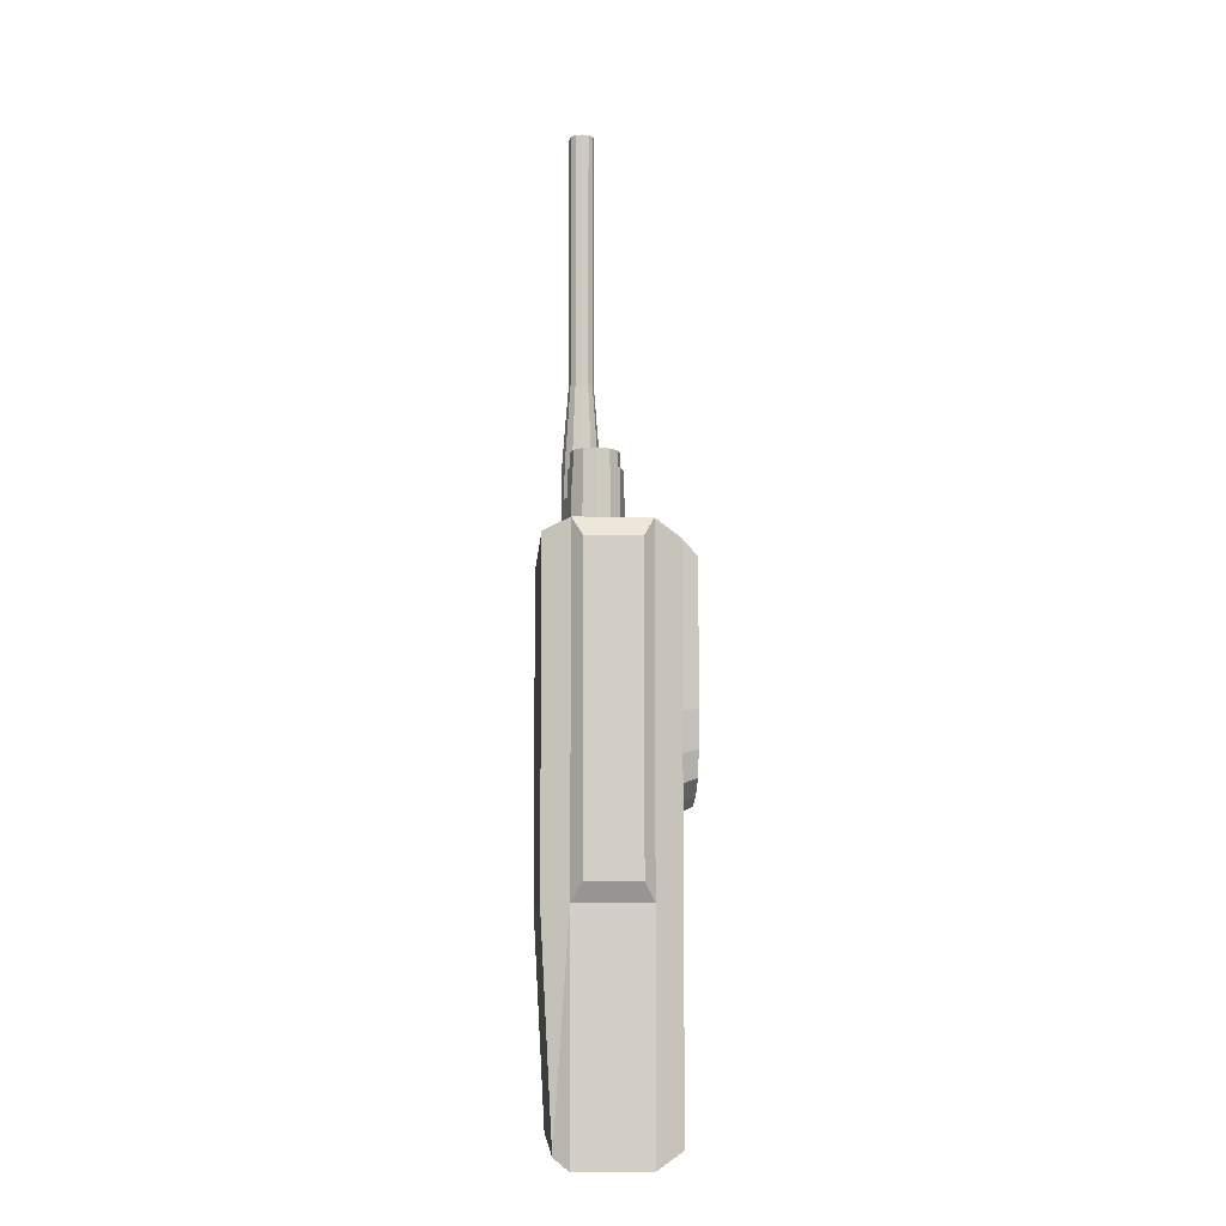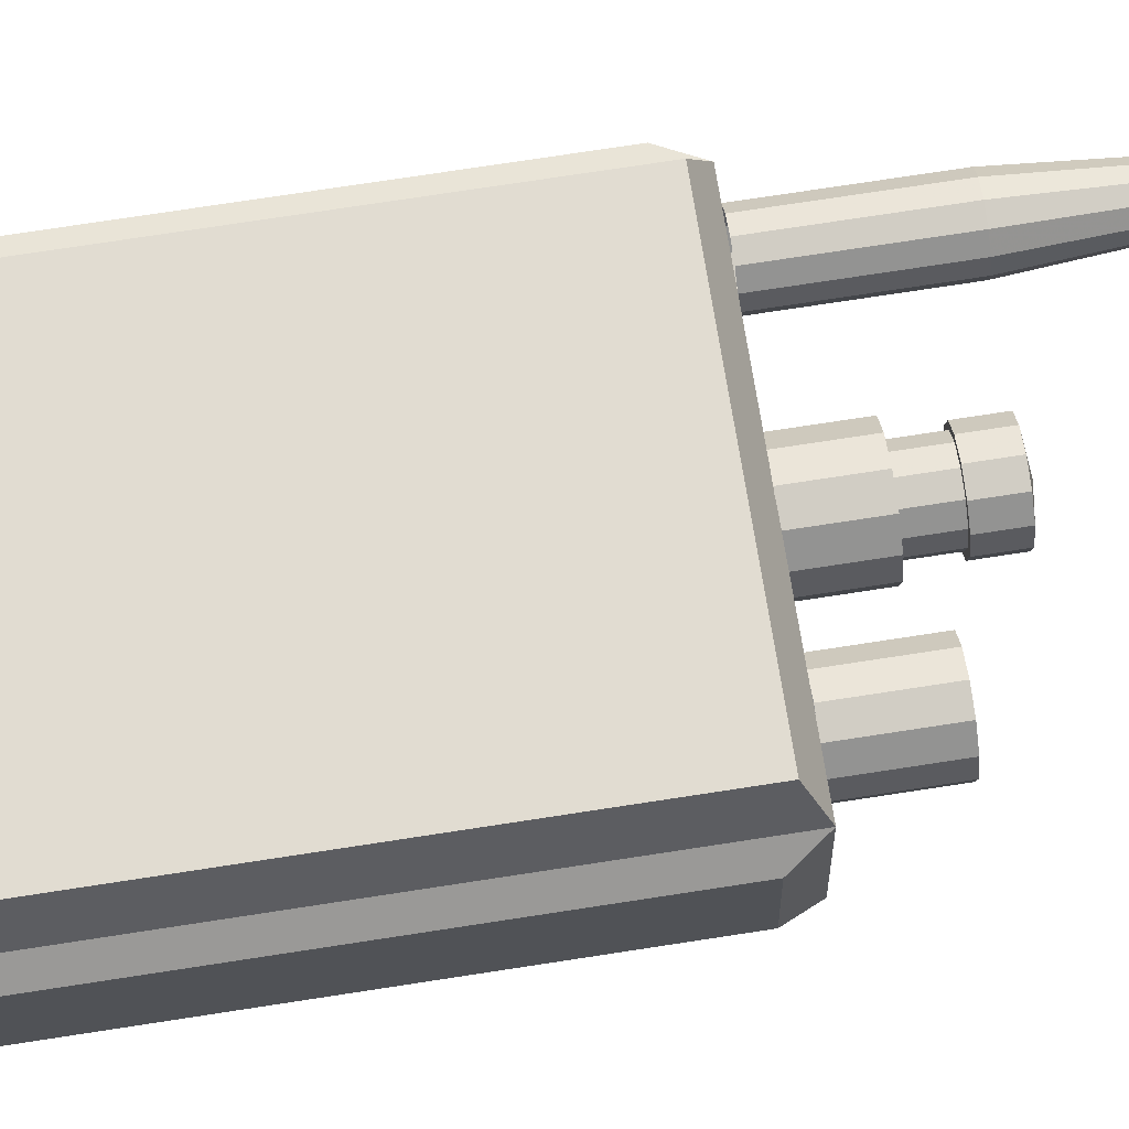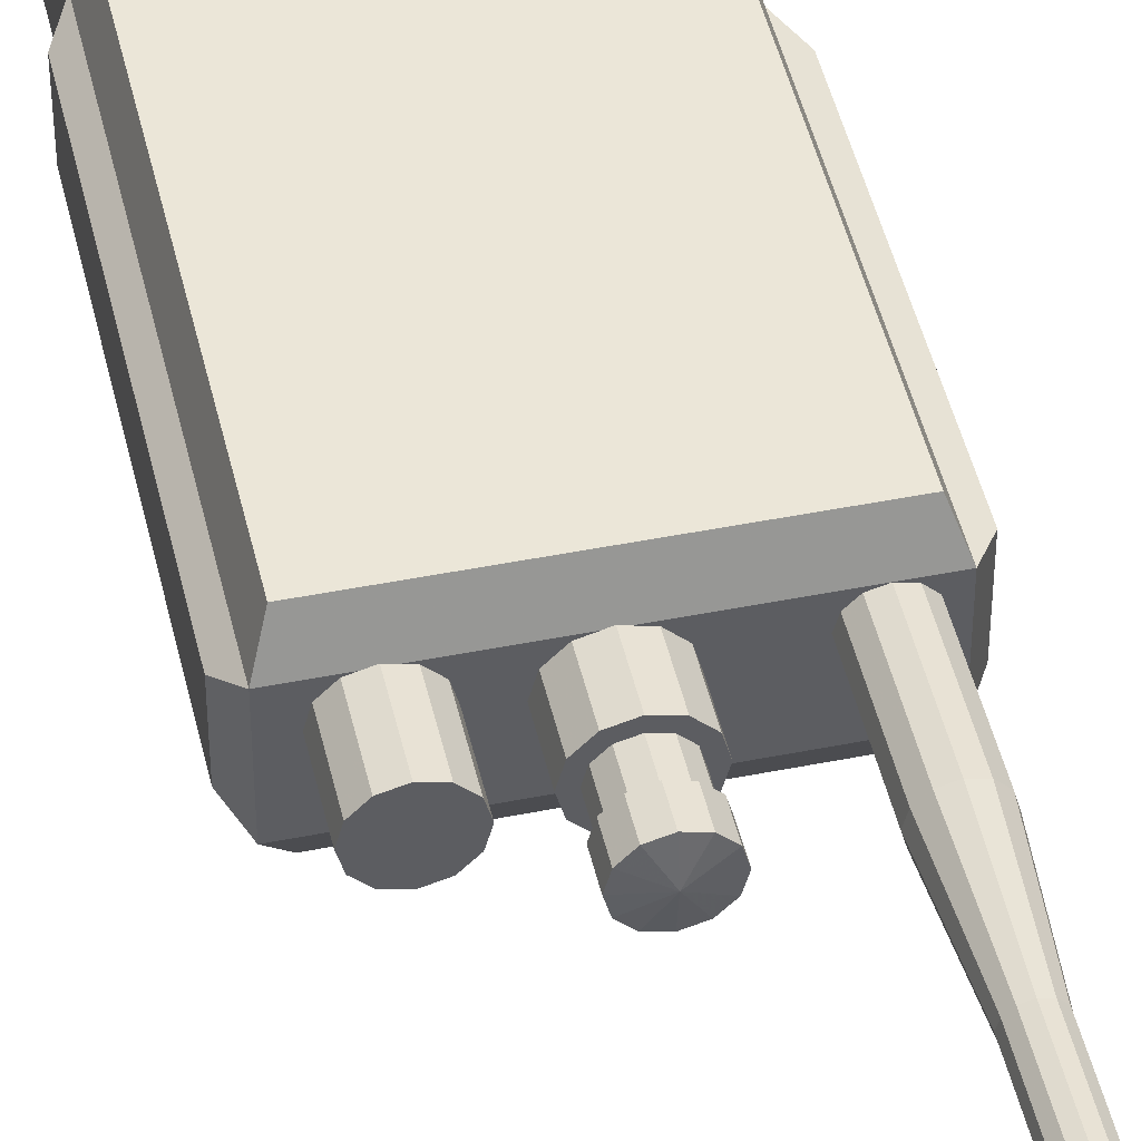
<metadata>
{"format":"obj","ext":"obj","renderer":"f3d","projection":"perspective","resolution":1024,"background":"white","views":[{"elev":-8.2,"azim":86.4,"up":"+Y"},{"elev":69.1,"azim":81.0,"up":"+Z"},{"elev":46.5,"azim":167.2,"up":"+Z"}]}
</metadata>
<code>
o None_None_None_None_M
v -0.329 1.983 -0.1854
v -0.3099 1.497 -0.2336
v -0.329 1.491 -0.1854
v -0.2983 1.383 -0.2336
v -0.3166 1.37 -0.1854
v -0.269 1.305 -0.2336
v -0.2855 1.287 -0.1854
v -0.2004 1.257 -0.2336
v -0.2127 1.236 -0.1854
v -0.1182 1.232 -0.2336
v -0.1255 1.21 -0.1854
v 0.1187 1.232 -0.2336
v 0.1261 1.21 -0.1854
v 0.2025 1.257 -0.2336
v 0.215 1.236 -0.1854
v 0.2724 1.305 -0.2336
v 0.2891 1.287 -0.1854
v 0.2965 1.383 -0.2336
v 0.3148 1.37 -0.1854
v 0.3096 1.497 -0.2336
v 0.3286 1.491 -0.1854
v 0.3096 1.934 -0.2336
v 0.3286 1.983 -0.1854
v -0.2666 2.575 0.03867
v -0.252 3.394 0.05333
v -0.252 2.575 0.05333
v -0.2466 3.394 0.07335
v -0.2466 2.575 0.07335
v -0.252 3.394 0.09338
v -0.252 2.575 0.09338
v -0.2666 3.394 0.108
v -0.2666 2.575 0.108
v -0.2866 3.394 0.1134
v -0.2866 2.575 0.1134
v -0.3067 3.394 0.108
v -0.3067 2.575 0.108
v -0.3213 3.394 0.09338
v -0.3213 2.575 0.09338
v -0.3267 3.394 0.07335
v -0.3267 2.575 0.07335
v -0.3213 3.394 0.05333
v -0.3213 2.575 0.05333
v -0.3067 3.394 0.03867
v -0.3067 2.575 0.03867
v -0.2866 3.394 0.0333
v -0.2866 2.575 0.0333
v -0.2666 3.394 0.03867
v -0.256 2.307 0.02022
v -0.2866 2.307 0.012
v -0.3173 2.307 0.02022
v -0.3398 2.307 0.04267
v -0.348 2.307 0.07335
v -0.3398 2.307 0.104
v -0.3173 2.307 0.1265
v -0.2866 2.307 0.1347
v -0.256 2.307 0.1265
v -0.2335 2.307 0.104
v -0.2253 2.307 0.07335
v -0.2335 2.307 0.04267
v -0.256 2.035 0.02022
v -0.2866 2.035 0.012
v -0.3173 2.035 0.02022
v -0.3398 2.035 0.04267
v -0.348 2.035 0.07335
v -0.3398 2.035 0.104
v -0.3173 2.035 0.1265
v -0.2866 2.035 0.1347
v -0.256 2.035 0.1265
v -0.2335 2.035 0.104
v -0.2253 2.035 0.07335
v -0.2335 2.035 0.04267
v 0.0459 2.032 -0.03489
v 0.0795 2.158 -0.001287
v 0.0795 2.032 -0.001287
v 0.0918 2.158 0.04461
v 0.0918 2.032 0.04461
v 0.0795 2.158 0.09051
v 0.0795 2.032 0.09051
v 0.0459 2.158 0.1241
v 0.0459 2.032 0.1241
v 0 2.158 0.1364
v 0 2.032 0.1364
v -0.0459 2.158 0.1241
v -0.0459 2.032 0.1241
v -0.0795 2.158 0.09051
v -0.0795 2.032 0.09051
v -0.0918 2.158 0.04461
v -0.0918 2.032 0.04461
v -0.0795 2.158 -0.001287
v -0.0795 2.032 -0.001287
v -0.0459 2.158 -0.03489
v -0.0459 2.032 -0.03489
v 0 2.158 -0.04718
v 0 2.032 -0.04718
v 0.0459 2.158 -0.03489
v 0.03264 2.158 -0.01192
v 0.05653 2.231 0.01197
v 0.05653 2.158 0.01197
v 0.06528 2.231 0.04461
v 0.06528 2.158 0.04461
v 0.05653 2.231 0.07725
v 0.05653 2.158 0.07725
v 0.03264 2.231 0.1011
v 0.03264 2.158 0.1011
v 0 2.231 0.1099
v 0 2.158 0.1099
v -0.03264 2.231 0.1011
v -0.03264 2.158 0.1011
v -0.05653 2.231 0.07725
v -0.05653 2.158 0.07725
v -0.06528 2.231 0.04461
v -0.06528 2.158 0.04461
v -0.05653 2.231 0.01197
v -0.05653 2.158 0.01197
v -0.03264 2.231 -0.01192
v -0.03264 2.158 -0.01192
v 0 2.231 -0.02067
v 0 2.158 -0.02067
v 0.03264 2.231 -0.01192
v 0.03785 2.231 -0.02095
v 0.06556 2.3 0.006758
v 0.06556 2.231 0.006758
v 0.0757 2.3 0.04461
v 0.0757 2.231 0.04461
v 0.06556 2.3 0.08246
v 0.06556 2.231 0.08246
v 0.03785 2.3 0.1102
v 0.03785 2.231 0.1102
v 0 2.3 0.1203
v 0 2.231 0.1203
v -0.03785 2.3 0.1102
v -0.03785 2.231 0.1102
v -0.06556 2.3 0.08246
v -0.06556 2.231 0.08246
v -0.0757 2.3 0.04461
v -0.0757 2.231 0.04461
v -0.06556 2.3 0.006758
v -0.06556 2.231 0.006758
v -0.03785 2.3 -0.02095
v -0.03785 2.231 -0.02095
v 0 2.3 -0.0311
v 0 2.231 -0.0311
v 0.03785 2.3 -0.02095
v 0.2828 2.033 -0.01307
v 0.3125 2.195 0.01656
v 0.3125 2.033 0.01656
v 0.3233 2.195 0.05704
v 0.3233 2.033 0.05704
v 0.3125 2.195 0.09753
v 0.3125 2.033 0.09753
v 0.2828 2.195 0.1272
v 0.2828 2.033 0.1272
v 0.2424 2.195 0.138
v 0.2424 2.033 0.138
v 0.2019 2.195 0.1272
v 0.2019 2.033 0.1272
v 0.1722 2.195 0.09753
v 0.1722 2.033 0.09753
v 0.1614 2.195 0.05704
v 0.1614 2.033 0.05704
v 0.1722 2.195 0.01656
v 0.1722 2.033 0.01656
v 0.2019 2.195 -0.01307
v 0.2019 2.033 -0.01307
v 0.2424 2.195 -0.02392
v 0.2424 2.033 -0.02392
v 0.2828 2.195 -0.01307
v 0.3756 2.033 0.1324
v 0.3756 0.953 0.1324
v 0.4108 1.974 0.09979
v 0.4108 1.012 0.09979
v 0.4108 1.974 -0.07082
v 0.4108 1.012 -0.07082
v 0.3756 0.953 -0.1034
v -0.3759 2.033 0.1324
v -0.4166 1.969 0.1153
v -0.4166 1.214 0.1153
v -0.4166 1.969 -0.08629
v -0.4166 1.214 -0.08629
v -0.3759 2.033 -0.1034
v -0.3759 1.149 -0.1034
v 0.0459 2.158 -0.03489
v 0.05653 2.158 0.01197
v 0.0795 2.158 -0.001287
v 0.06528 2.158 0.04461
v 0.0918 2.158 0.04461
v 0.05653 2.158 0.07725
v 0.0795 2.158 0.09051
v -0.3471 0.953 0.2144
v 0.3468 0.953 0.2144
v -0.3471 1.997 0.2144
v 0.3468 1.997 0.2144
v -0.3759 2.033 -0.1034
v 0.3756 2.033 -0.1034
v -0.329 1.983 -0.1854
v 0.3286 1.983 -0.1854
v -0.3099 1.934 -0.2336
v 0.3096 1.934 -0.2336
v 0.215 1.236 -0.1854
v 0.3286 0.953 -0.1854
v 0.1261 1.21 -0.1854
v -0.329 0.2829 -0.1854
v 0.3286 0.2829 -0.1854
v -0.3759 0.2328 -0.1034
v 0.3756 0.2328 -0.1034
v 0.3286 1.491 -0.1854
v 0.3756 0.953 -0.1034
v 0.3286 0.953 -0.1854
v -0.329 1.491 -0.1854
v -0.3759 2.033 -0.1034
v -0.329 1.983 -0.1854
v -0.329 0.953 -0.1854
v -0.329 1.491 -0.1854
v -0.3166 1.37 -0.1854
v -0.3099 1.934 -0.2336
v 0.3096 1.934 -0.2336
v -0.3099 1.497 -0.2336
v 0.3096 1.497 -0.2336
v -0.3759 0.2328 -0.1034
v 0.3756 0.2328 -0.1034
v -0.3759 0.2328 0.1324
v 0.3756 0.2328 0.1324
v -0.3759 2.033 0.1324
v 0.3756 2.033 0.1324
v -0.3759 2.033 -0.1034
v 0.3756 2.033 -0.1034
v -0.3759 0.2328 0.1324
v 0.3756 0.2328 0.1324
v -0.3471 0.269 0.1778
v 0.3468 0.269 0.1778
v 0.3468 0.953 0.2144
v 0.3756 0.953 0.1324
v 0.3468 1.997 0.2144
v 0.3756 2.033 0.1324
v 0.3756 2.033 0.1324
v -0.3759 2.033 0.1324
v 0.3468 1.997 0.2144
v -0.3471 1.997 0.2144
v -0.3759 2.033 0.1324
v -0.3759 1.149 0.1324
v -0.3471 1.997 0.2144
v -0.3471 0.953 0.2144
v 0.3756 0.2328 0.1324
v 0.3756 0.2328 -0.1034
v 0.3756 0.953 -0.1034
v 0.3756 0.2328 -0.1034
v 0.3286 0.2829 -0.1854
v 0.3286 0.953 -0.1854
v -0.329 0.953 -0.1854
v 0.3286 0.953 -0.1854
v -0.329 0.2829 -0.1854
v 0.3286 0.2829 -0.1854
v -0.329 0.953 -0.1854
v -0.3759 0.2328 -0.1034
v -0.3759 1.149 -0.1034
v -0.3759 1.149 -0.1034
v -0.3759 0.2328 -0.1034
v -0.3759 1.149 0.1324
v -0.3759 0.2328 0.1324
v -0.3471 0.269 0.1778
v -0.3471 0.953 0.2144
v -0.3471 0.269 0.1778
v 0.3468 0.269 0.1778
v -0.3471 0.953 0.2144
v 0.3468 0.953 0.2144
v 0.3468 0.269 0.1778
v 0.3468 0.953 0.2144
v 0.3756 2.033 -0.1034
v 0.3756 2.033 -0.1034
v 0.3756 2.033 0.1324
v 0.4108 1.974 -0.07082
v 0.4108 1.974 0.09979
v -0.3759 2.033 0.1324
v -0.3759 2.033 -0.1034
v -0.4166 1.969 0.1153
v -0.4166 1.969 -0.08629
v -0.3759 1.149 0.1324
v -0.3759 1.149 -0.1034
v -0.3759 1.149 0.1324
v -0.4166 1.214 -0.08629
v -0.4166 1.214 0.1153
v -0.3099 1.497 -0.2336
v 0.3096 1.497 -0.2336
v -0.2983 1.383 -0.2336
v 0.2965 1.383 -0.2336
v -0.2983 1.383 -0.2336
v 0.2965 1.383 -0.2336
v -0.269 1.305 -0.2336
v 0.2724 1.305 -0.2336
v -0.269 1.305 -0.2336
v 0.2724 1.305 -0.2336
v -0.2004 1.257 -0.2336
v 0.2025 1.257 -0.2336
v -0.2004 1.257 -0.2336
v 0.2025 1.257 -0.2336
v -0.1182 1.232 -0.2336
v 0.1187 1.232 -0.2336
v -0.3759 2.033 -0.1034
v -0.329 1.491 -0.1854
v -0.3759 1.149 -0.1034
v 0.3756 2.033 -0.1034
v 0.3286 1.491 -0.1854
v 0.3286 1.983 -0.1854
v -0.329 0.953 -0.1854
v -0.1255 1.21 -0.1854
v 0.3286 0.953 -0.1854
v 0.1261 1.21 -0.1854
v 0.3756 0.2328 -0.1034
v 0.3286 0.953 -0.1854
v 0.3756 0.953 -0.1034
v -0.329 0.2829 -0.1854
v -0.3759 0.2328 -0.1034
v -0.329 0.953 -0.1854
v 0.2891 1.287 -0.1854
v 0.3286 0.953 -0.1854
v 0.215 1.236 -0.1854
v 0.3148 1.37 -0.1854
v 0.3286 0.953 -0.1854
v 0.2891 1.287 -0.1854
v -0.329 0.953 -0.1854
v -0.2127 1.236 -0.1854
v -0.1255 1.21 -0.1854
v -0.329 0.953 -0.1854
v -0.2855 1.287 -0.1854
v -0.2127 1.236 -0.1854
v 0.3286 0.953 -0.1854
v 0.3148 1.37 -0.1854
v 0.3286 1.491 -0.1854
v -0.329 0.953 -0.1854
v -0.3166 1.37 -0.1854
v -0.2855 1.287 -0.1854
v -0.3759 1.149 -0.1034
v -0.329 1.491 -0.1854
v -0.329 0.953 -0.1854
v 0.3756 2.033 -0.1034
v 0.3756 0.953 -0.1034
v 0.3286 1.491 -0.1854
v -0.252 3.394 0.05333
v -0.2666 3.394 0.03867
v -0.2866 3.394 0.07335
v -0.2866 3.394 0.0333
v -0.3067 3.394 0.03867
v -0.3213 3.394 0.05333
v -0.3267 3.394 0.07335
v -0.3213 3.394 0.09338
v -0.3067 3.394 0.108
v -0.2866 3.394 0.1134
v -0.2666 3.394 0.108
v -0.252 3.394 0.09338
v -0.2466 3.394 0.07335
v 0.06556 2.3 0.006758
v 0.03785 2.3 -0.02095
v 0 2.313 0.04461
v 0 2.3 -0.0311
v -0.03785 2.3 -0.02095
v -0.06556 2.3 0.006758
v -0.0757 2.3 0.04461
v -0.06556 2.3 0.08246
v -0.03785 2.3 0.1102
v 0 2.3 0.1203
v 0.03785 2.3 0.1102
v 0.06556 2.3 0.08246
v 0.0757 2.3 0.04461
v 0.0459 2.158 -0.03489
v 0 2.158 -0.04718
v 0.03264 2.158 -0.01192
v 0 2.158 -0.02067
v 0 2.158 -0.04718
v -0.0459 2.158 -0.03489
v 0 2.158 -0.02067
v -0.03264 2.158 -0.01192
v -0.0918 2.158 0.04461
v -0.05653 2.158 0.01197
v -0.0795 2.158 -0.001287
v -0.03264 2.158 -0.01192
v -0.0459 2.158 -0.03489
v -0.0918 2.158 0.04461
v -0.0795 2.158 0.09051
v -0.06528 2.158 0.04461
v -0.05653 2.158 0.07725
v -0.0795 2.158 0.09051
v -0.0459 2.158 0.1241
v -0.05653 2.158 0.07725
v -0.03264 2.158 0.1011
v 0.0459 2.158 0.1241
v 0 2.158 0.1099
v 0 2.158 0.1364
v -0.03264 2.158 0.1011
v -0.0459 2.158 0.1241
v 0.0459 2.158 0.1241
v 0.0795 2.158 0.09051
v 0.03264 2.158 0.1011
v 0.05653 2.158 0.07725
v 0.05653 2.231 0.01197
v 0.03264 2.231 -0.01192
v 0.06556 2.231 0.006758
v 0.03785 2.231 -0.02095
v 0.03264 2.231 -0.01192
v 0 2.231 -0.02067
v 0.03785 2.231 -0.02095
v 0 2.231 -0.0311
v 0 2.231 -0.02067
v -0.03264 2.231 -0.01192
v 0 2.231 -0.0311
v -0.03785 2.231 -0.02095
v -0.06528 2.231 0.04461
v -0.06556 2.231 0.006758
v -0.05653 2.231 0.01197
v -0.03785 2.231 -0.02095
v -0.03264 2.231 -0.01192
v -0.06528 2.231 0.04461
v -0.05653 2.231 0.07725
v -0.0757 2.231 0.04461
v -0.06556 2.231 0.08246
v -0.05653 2.231 0.07725
v -0.03264 2.231 0.1011
v -0.06556 2.231 0.08246
v -0.03785 2.231 0.1102
v -0.03264 2.231 0.1011
v 0 2.231 0.1099
v -0.03785 2.231 0.1102
v 0 2.231 0.1203
v 0.05653 2.231 0.07725
v 0.03785 2.231 0.1102
v 0.03264 2.231 0.1011
v 0 2.231 0.1203
v 0 2.231 0.1099
v 0.05653 2.231 0.07725
v 0.06528 2.231 0.04461
v 0.06556 2.231 0.08246
v 0.0757 2.231 0.04461
v 0.06528 2.231 0.04461
v 0.05653 2.231 0.01197
v 0.0757 2.231 0.04461
v 0.06556 2.231 0.006758
v 0.3125 2.195 0.01656
v 0.2828 2.195 -0.01307
v 0.2424 2.195 0.05704
v 0.2424 2.195 -0.02392
v 0.2019 2.195 -0.01307
v 0.1722 2.195 0.01656
v 0.1614 2.195 0.05704
v 0.1722 2.195 0.09753
v 0.2019 2.195 0.1272
v 0.2424 2.195 0.138
v 0.2828 2.195 0.1272
v 0.3125 2.195 0.09753
v 0.3233 2.195 0.05704
v -0.3099 1.934 -0.2336
v 0.03264 2.158 -0.01192
v -0.06528 2.158 0.04461
v 0.03264 2.158 0.1011
v -0.0757 2.231 0.04461
v 0.06556 2.231 0.08246
g None_None_None_None_M_None_None_None_None_M_Material_OBJ01_02_A_0_REOB_Walkie-talkie.pn
f 1 2 3
f 2 4 3
f 3 4 5
f 4 6 5
f 5 6 7
f 6 8 7
f 7 8 9
f 8 10 9
f 9 10 11
f 10 12 11
f 11 12 13
f 12 14 13
f 13 14 15
f 14 16 15
f 15 16 17
f 16 18 17
f 17 18 19
f 18 20 19
f 19 20 21
f 20 22 21
f 21 22 23
f 24 25 26
f 25 27 26
f 26 27 28
f 27 29 28
f 28 29 30
f 29 31 30
f 30 31 32
f 31 33 32
f 32 33 34
f 33 35 34
f 34 35 36
f 35 37 36
f 36 37 38
f 37 39 38
f 38 39 40
f 39 41 40
f 40 41 42
f 41 43 42
f 42 43 44
f 43 45 44
f 44 45 46
f 45 47 46
f 46 47 24
f 47 25 24
f 26 48 24
f 48 49 24
f 24 49 46
f 49 50 46
f 46 50 44
f 50 51 44
f 44 51 42
f 51 52 42
f 42 52 40
f 52 53 40
f 40 53 38
f 53 54 38
f 38 54 36
f 54 55 36
f 36 55 34
f 55 56 34
f 34 56 32
f 56 57 32
f 32 57 30
f 57 58 30
f 30 58 28
f 58 59 28
f 28 59 26
f 59 48 26
f 59 60 48
f 60 61 48
f 48 61 49
f 61 62 49
f 49 62 50
f 62 63 50
f 50 63 51
f 63 64 51
f 51 64 52
f 64 65 52
f 52 65 53
f 65 66 53
f 53 66 54
f 66 67 54
f 54 67 55
f 67 68 55
f 55 68 56
f 68 69 56
f 56 69 57
f 69 70 57
f 57 70 58
f 70 71 58
f 58 71 59
f 71 60 59
f 72 73 74
f 73 75 74
f 74 75 76
f 75 77 76
f 76 77 78
f 77 79 78
f 78 79 80
f 79 81 80
f 80 81 82
f 81 83 82
f 82 83 84
f 83 85 84
f 84 85 86
f 85 87 86
f 86 87 88
f 87 89 88
f 88 89 90
f 89 91 90
f 90 91 92
f 91 93 92
f 92 93 94
f 93 95 94
f 94 95 72
f 95 73 72
f 96 97 98
f 97 99 98
f 98 99 100
f 99 101 100
f 100 101 102
f 101 103 102
f 102 103 104
f 103 105 104
f 104 105 106
f 105 107 106
f 106 107 108
f 107 109 108
f 108 109 110
f 109 111 110
f 110 111 112
f 111 113 112
f 112 113 114
f 113 115 114
f 114 115 116
f 115 117 116
f 116 117 118
f 117 119 118
f 118 119 96
f 119 97 96
f 120 121 122
f 121 123 122
f 122 123 124
f 123 125 124
f 124 125 126
f 125 127 126
f 126 127 128
f 127 129 128
f 128 129 130
f 129 131 130
f 130 131 132
f 131 133 132
f 132 133 134
f 133 135 134
f 134 135 136
f 135 137 136
f 136 137 138
f 137 139 138
f 138 139 140
f 139 141 140
f 140 141 142
f 141 143 142
f 142 143 120
f 143 121 120
f 144 145 146
f 145 147 146
f 146 147 148
f 147 149 148
f 148 149 150
f 149 151 150
f 150 151 152
f 151 153 152
f 152 153 154
f 153 155 154
f 154 155 156
f 155 157 156
f 156 157 158
f 157 159 158
f 158 159 160
f 159 161 160
f 160 161 162
f 161 163 162
f 162 163 164
f 163 165 164
f 164 165 166
f 165 167 166
f 166 167 144
f 167 145 144
f 168 169 170
f 169 171 170
f 170 171 172
f 171 173 172
f 172 173 174
f 175 176 177
f 176 178 177
f 177 178 179
f 178 180 179
f 179 180 181
f 182 183 184
f 183 185 184
f 184 185 186
f 185 187 186
f 186 187 188
f 189 190 191
f 190 192 191
f 193 194 195
f 194 196 195
f 195 196 197
f 196 198 197
f 199 200 201
f 202 203 204
f 203 205 204
f 206 207 208
f 209 210 211
f 212 213 214
f 215 216 217
f 216 218 217
f 219 220 221
f 220 222 221
f 223 224 225
f 224 226 225
f 227 228 229
f 228 230 229
f 231 232 233
f 232 234 233
f 235 236 237
f 236 238 237
f 239 240 241
f 240 242 241
f 243 244 169
f 244 245 169
f 169 245 171
f 245 173 171
f 246 247 248
f 249 250 251
f 250 252 251
f 253 254 255
f 256 257 258
f 257 259 258
f 258 259 260
f 261 258 260
f 262 263 264
f 263 265 264
f 243 169 266
f 169 267 266
f 174 268 172
f 269 270 271
f 270 272 271
f 273 274 275
f 274 276 275
f 277 175 177
f 278 279 280
f 279 281 280
f 282 283 284
f 283 285 284
f 286 287 288
f 287 289 288
f 290 291 292
f 291 293 292
f 294 295 296
f 295 297 296
f 298 299 300
f 301 302 303
f 304 305 306
f 305 307 306
f 308 309 310
f 311 312 313
f 314 315 316
f 317 318 319
f 320 321 322
f 323 324 325
f 326 327 328
f 329 330 331
f 332 333 334
f 335 336 337
f 338 339 340
f 339 341 340
f 340 341 342
f 342 343 340
f 343 344 340
f 340 344 345
f 345 346 340
f 346 347 340
f 340 347 348
f 348 349 340
f 349 350 340
f 340 350 338
f 351 352 353
f 352 354 353
f 353 354 355
f 355 356 353
f 356 357 353
f 353 357 358
f 358 359 353
f 359 360 353
f 353 360 361
f 361 362 353
f 362 363 353
f 353 363 351
f 364 365 366
f 365 367 366
f 368 369 370
f 369 371 370
f 372 373 374
f 373 375 374
f 374 375 376
f 377 378 379
f 378 380 379
f 381 382 383
f 382 384 383
f 385 386 387
f 386 388 387
f 387 388 389
f 390 391 392
f 391 393 392
f 394 395 396
f 395 397 396
f 398 399 400
f 399 401 400
f 402 403 404
f 403 405 404
f 406 407 408
f 407 409 408
f 408 409 410
f 411 412 413
f 412 414 413
f 415 416 417
f 416 418 417
f 419 420 421
f 420 422 421
f 423 424 425
f 424 426 425
f 425 426 427
f 428 429 430
f 429 431 430
f 432 433 434
f 433 435 434
f 436 437 438
f 437 439 438
f 438 439 440
f 440 441 438
f 441 442 438
f 438 442 443
f 443 444 438
f 444 445 438
f 438 445 446
f 446 447 438
f 447 448 438
f 438 448 436
f 2 1 449
f 183 182 450
f 373 372 451
f 386 385 452
f 407 406 453
f 424 423 454

</code>
